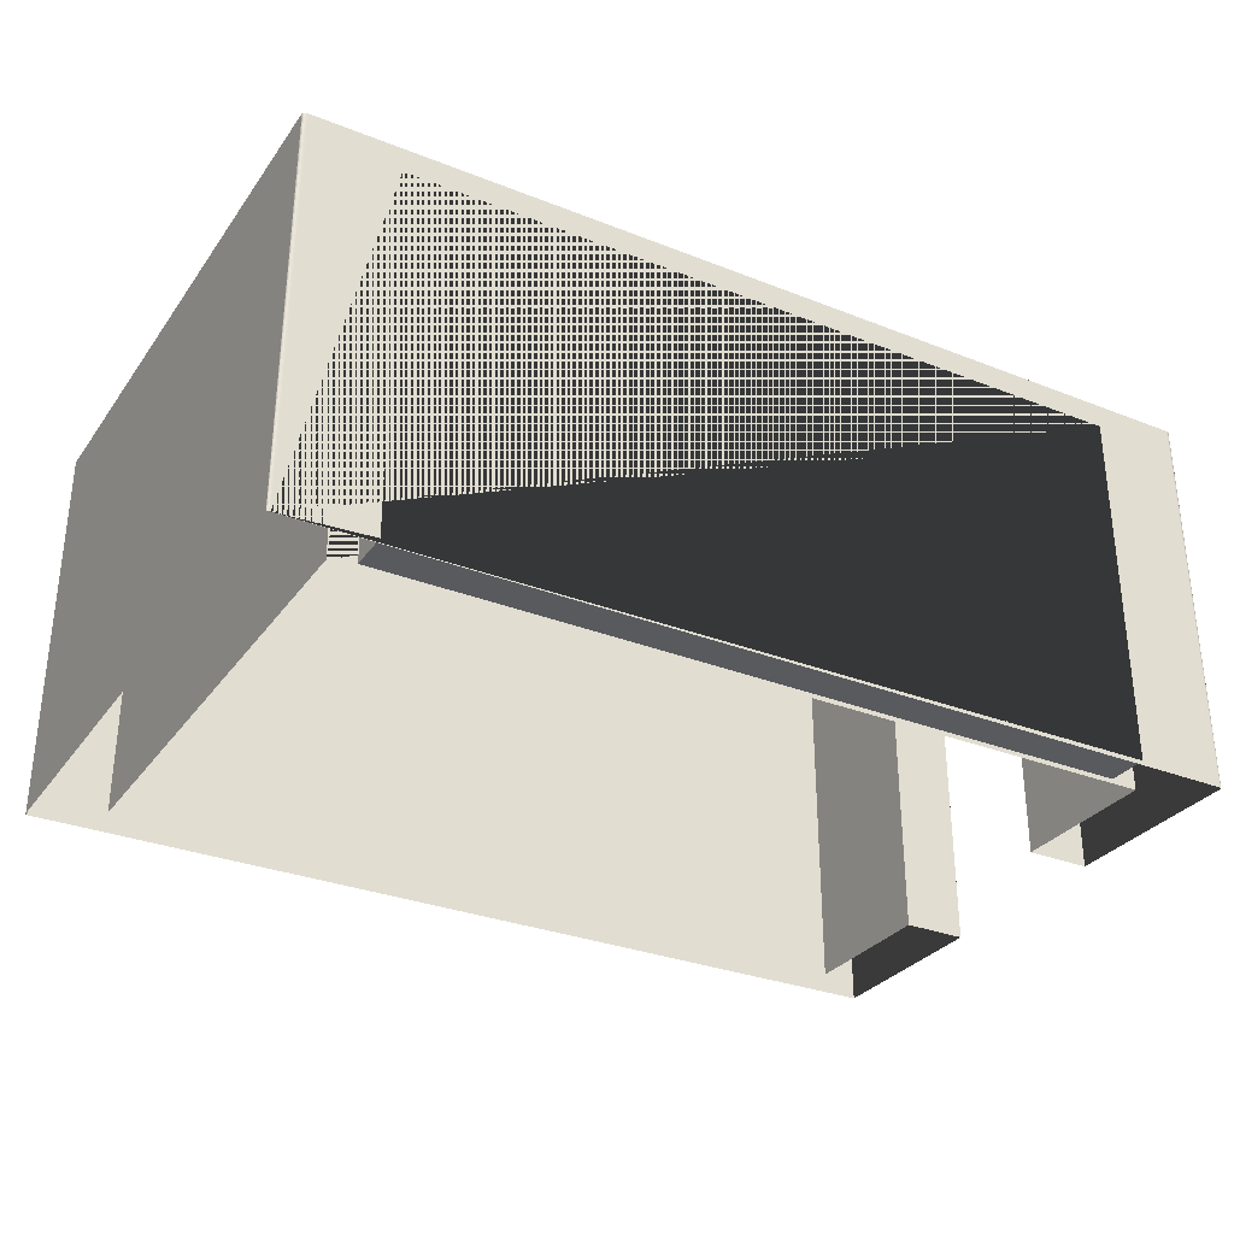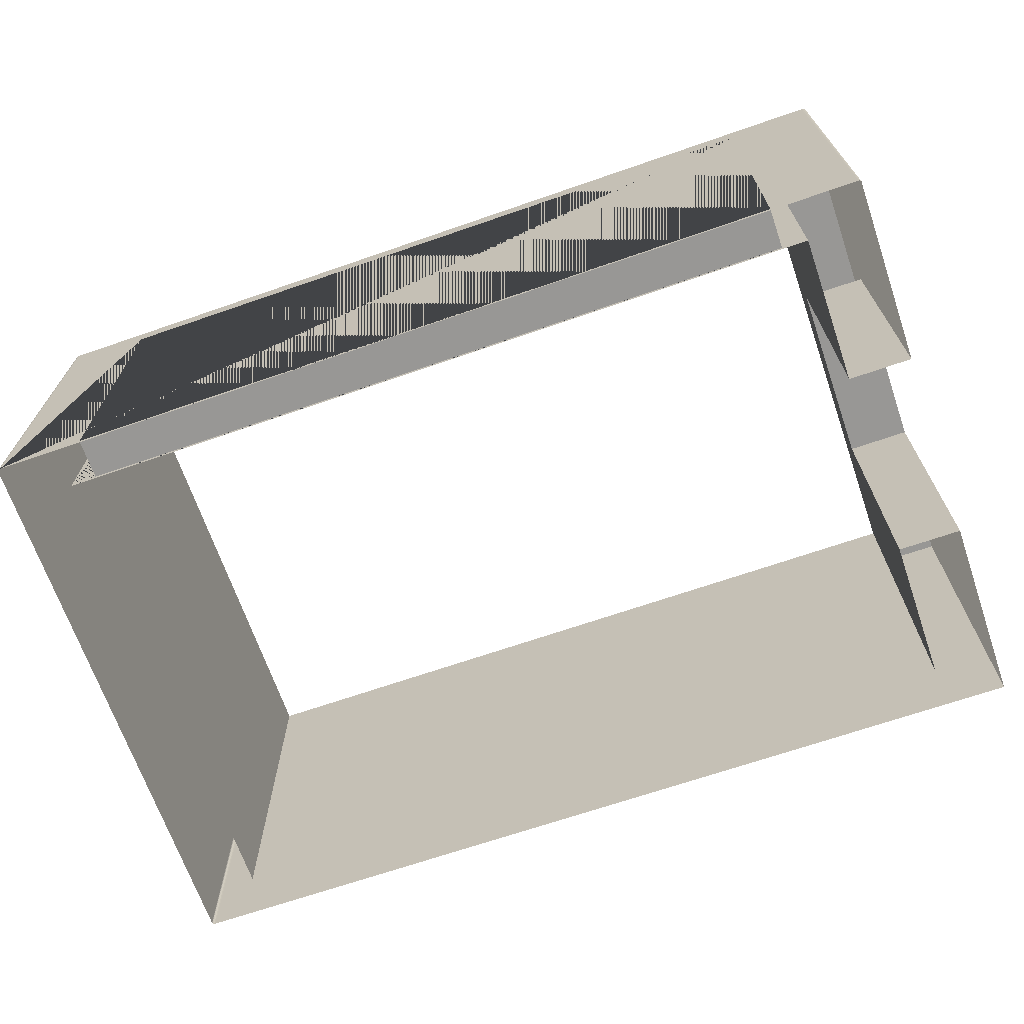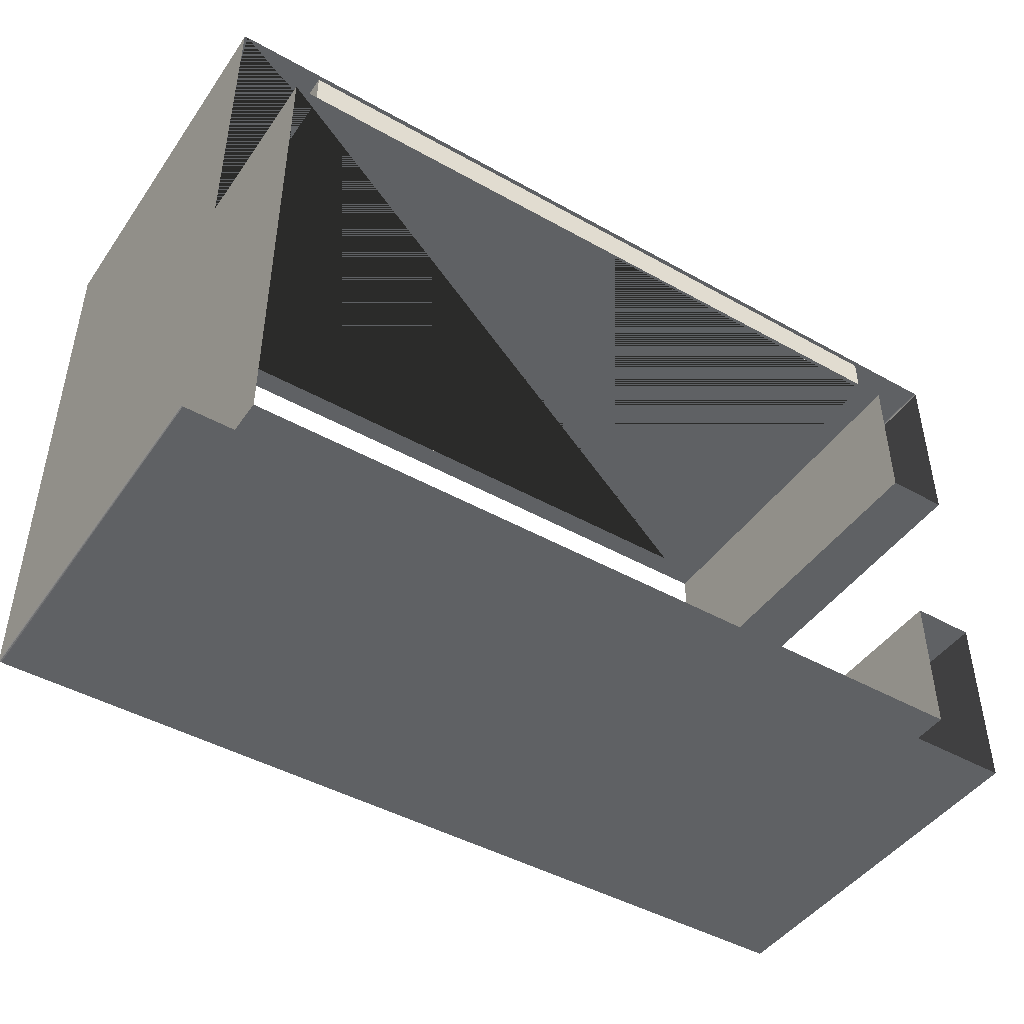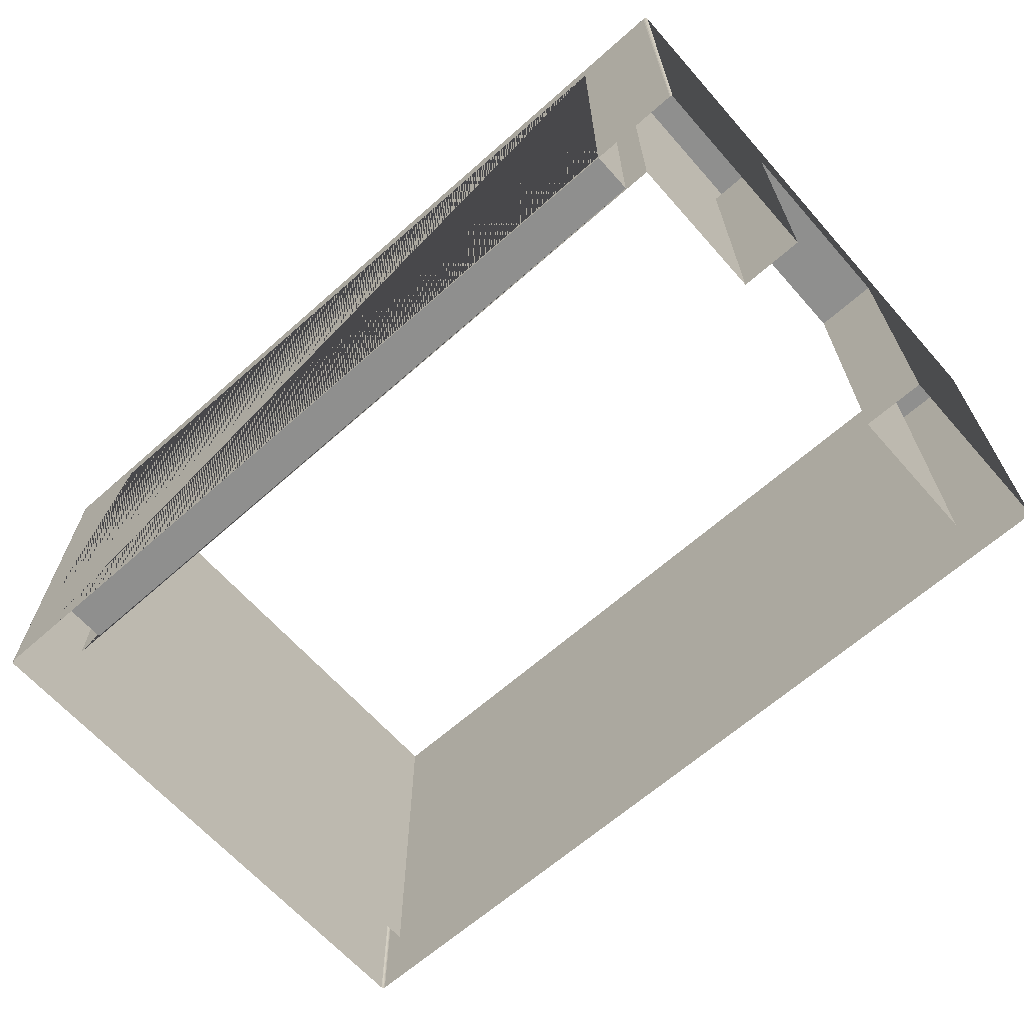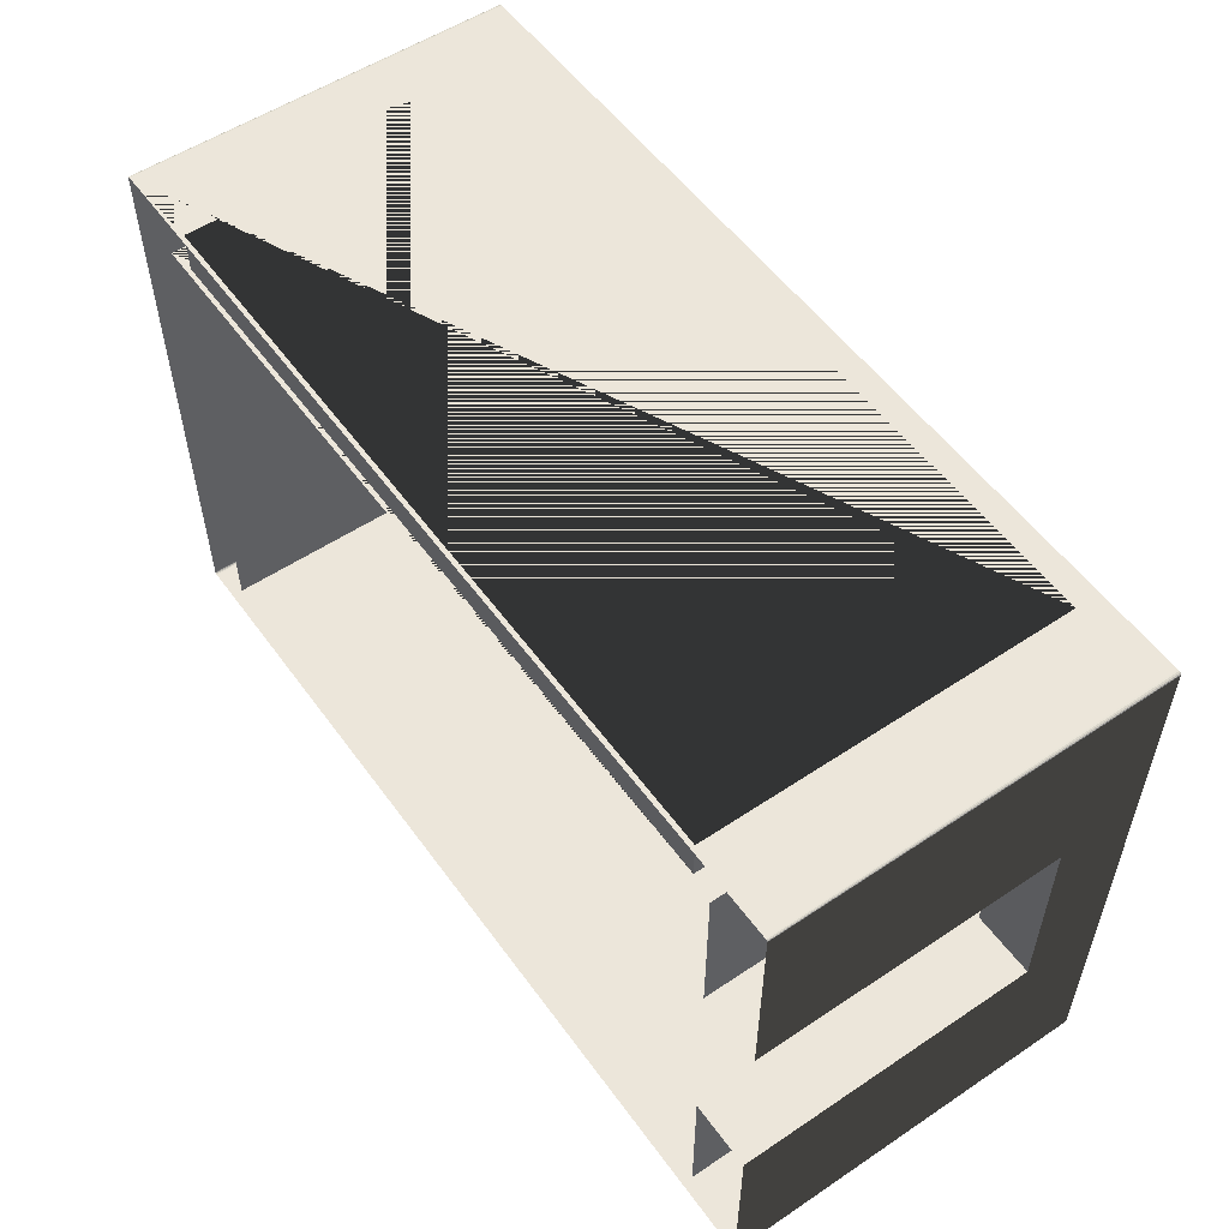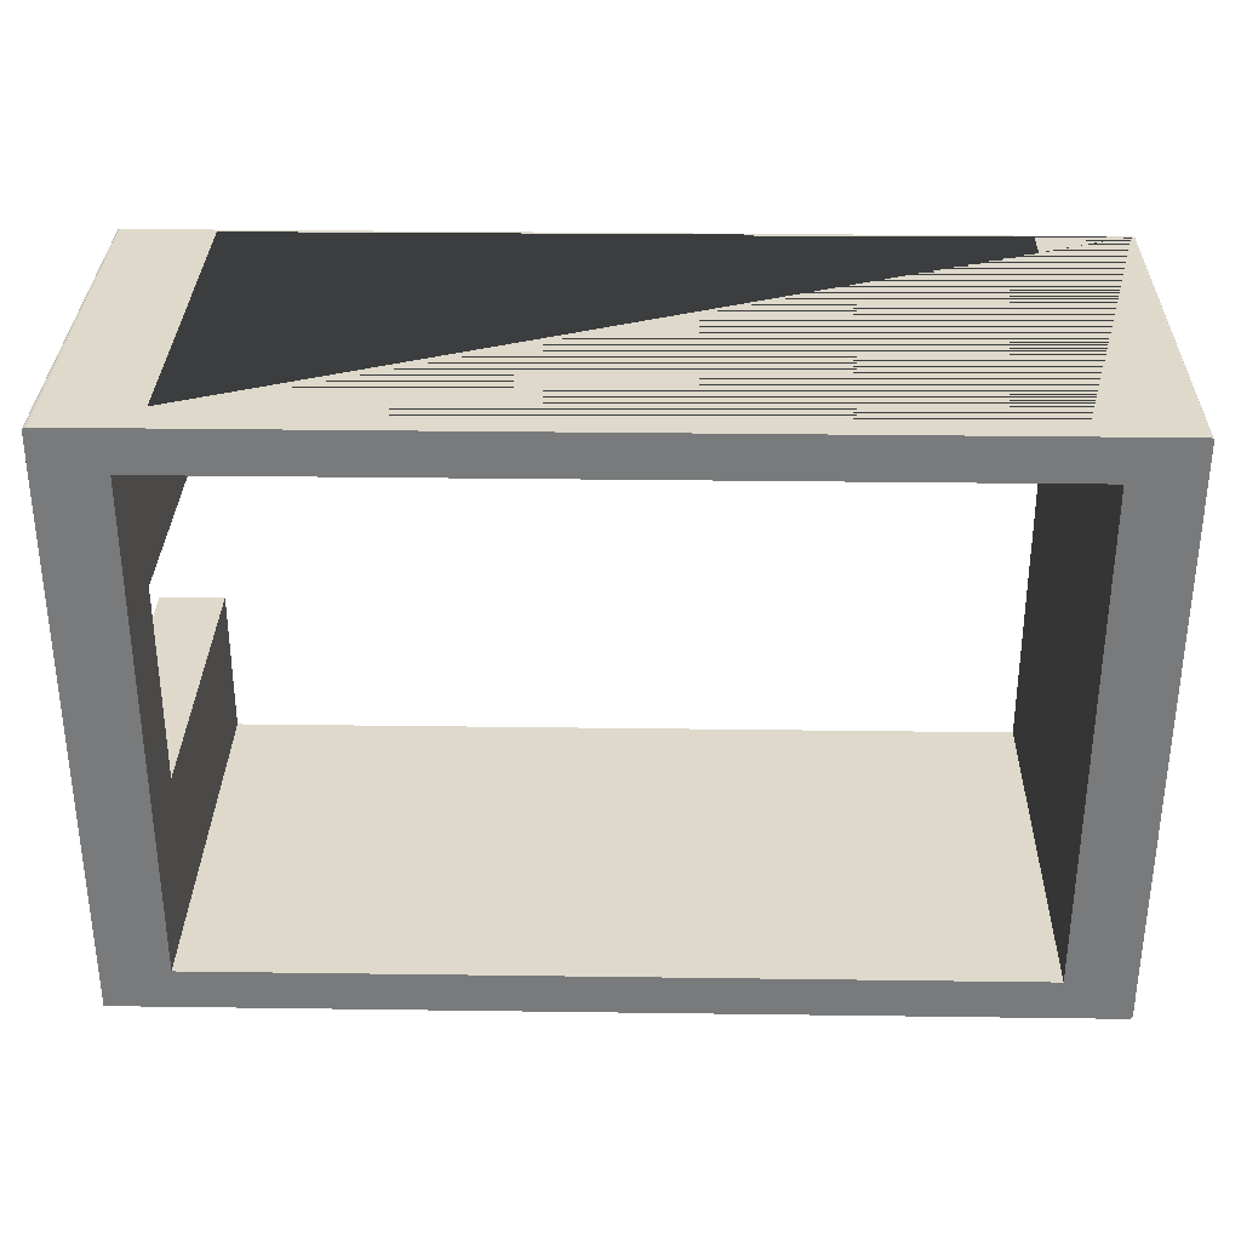
<metadata>
{"format":"obj","ext":"obj","renderer":"f3d","projection":"perspective","resolution":1024,"background":"white","views":[{"elev":-30.8,"azim":-29.5,"up":"+Y"},{"elev":-68.2,"azim":19.1,"up":"+Y"},{"elev":-45.4,"azim":-32.9,"up":"+Z"},{"elev":-65.2,"azim":41.6,"up":"+Y"},{"elev":54.4,"azim":54.7,"up":"+Z"},{"elev":31.8,"azim":-178.9,"up":"+Z"}]}
</metadata>
<code>
o maus_Muro.app.BK.nrm_z180_Cube.048
v 4.629 3.144 -2.932
v -3.974 3.144 2.517
v -3.974 3.144 -2.517
v 3.974 3.144 2.517
v 3.974 3.144 -2.517
v 3.974 2.319 -0.996
v 4.629 2.319 -0.996
v 4.629 2.319 0.996
v 3.974 2.319 0.996
v -4.629 3.144 2.906
v -4.588 3.144 2.932
v -4.6 3.144 2.913
v -4.626 3.144 2.916
v -4.617 3.144 2.924
v -4.603 3.144 2.93
v -4.588 3.144 -2.932
v -4.629 3.144 -2.906
v -4.6 3.144 -2.913
v -4.603 3.144 -2.93
v -4.617 3.144 -2.924
v -4.626 3.144 -2.916
v 4.588 3.144 2.932
v 4.629 3.144 2.906
v 4.6 3.144 2.913
v 4.603 3.144 2.93
v 4.617 3.144 2.924
v 4.626 3.144 2.916
v -4.627 -0.7845 2.922
v 4.629 -0.7845 -2.932
v -3.974 -0.7845 -2.517
v -4.621 -0.7845 -2.924
v -4.598 -0.7845 2.932
v 4.629 -0.7845 2.916
v 4.614 -0.7845 2.931
v -4.629 -0.7845 2.916
v -4.61 -0.7845 2.931
v 3.974 -0.7845 2.517
v 3.974 -0.7845 -0.996
v 4.629 -0.7845 0.996
v -4.601 -0.7845 -2.932
v -4.627 -0.7845 -2.916
v 4.622 -0.7845 2.927
v -4.62 -0.7845 2.927
v 3.974 -0.7845 0.996
v -4.612 -0.7845 -2.93
v -3.974 -0.7845 2.517
v -4.629 -0.7845 -2.906
v 3.974 -0.7845 -2.517
v 4.627 -0.7845 2.922
v 4.605 -0.7845 2.932
v 4.629 -0.7845 -0.996
v 3.712 -0.7395 2.932
v 3.712 -0.7395 2.517
v 3.712 2.896 2.932
v 3.712 2.77 2.932
v 3.712 2.896 2.517
v -3.712 2.896 2.932
v -3.712 2.896 2.517
v -3.712 -0.4057 2.932
v -3.712 -0.7395 2.932
v -3.712 -0.7395 2.517
v -3.712 -0.6549 2.517
v 3.472 2.896 2.517
f 3 10 2
f 38 7 6
f 8 44 9
f 7 9 6
f 23 5 4
f 2 22 4
f 16 3 5
f 10 13 12
f 13 14 12
f 14 15 12
f 15 11 12
f 16 19 18
f 19 20 18
f 20 21 18
f 21 17 18
f 22 25 24
f 25 26 24
f 26 27 24
f 27 23 24
f 40 19 16
f 45 20 19
f 31 21 20
f 41 17 21
f 50 25 22
f 34 26 25
f 26 49 27
f 27 33 23
f 46 62 61 53 56 63 4 37
f 29 16 1
f 30 2 46
f 32 15 36
f 28 14 13
f 47 10 17
f 32 59 57 54 55 22 11
f 1 23 7
f 48 3 30
f 36 14 43
f 35 13 10
f 6 9 4
f 3 18 17
f 17 10 3
f 10 12 2
f 38 51 7
f 8 39 44
f 7 8 9
f 4 24 23
f 23 1 5
f 2 12 11
f 11 22 2
f 22 24 4
f 5 1 16
f 16 18 3
f 40 45 19
f 45 31 20
f 31 41 21
f 41 47 17
f 50 34 25
f 34 42 26
f 26 42 49
f 27 49 33
f 46 2 4 63 58 62
f 29 40 16
f 30 3 2
f 32 11 15
f 28 43 14
f 47 35 10
f 32 50 22 55 52 60 59
f 7 51 29
f 23 33 8
f 33 39 8
f 7 29 1
f 23 8 7
f 48 5 3
f 36 15 14
f 35 28 13
f 9 44 37
f 5 48 6
f 48 38 6
f 9 37 4
f 5 6 4
f 53 52 55 54 56
f 60 61 62 58 57 59
f 61 60 52 53
f 56 54 57 58 63

</code>
